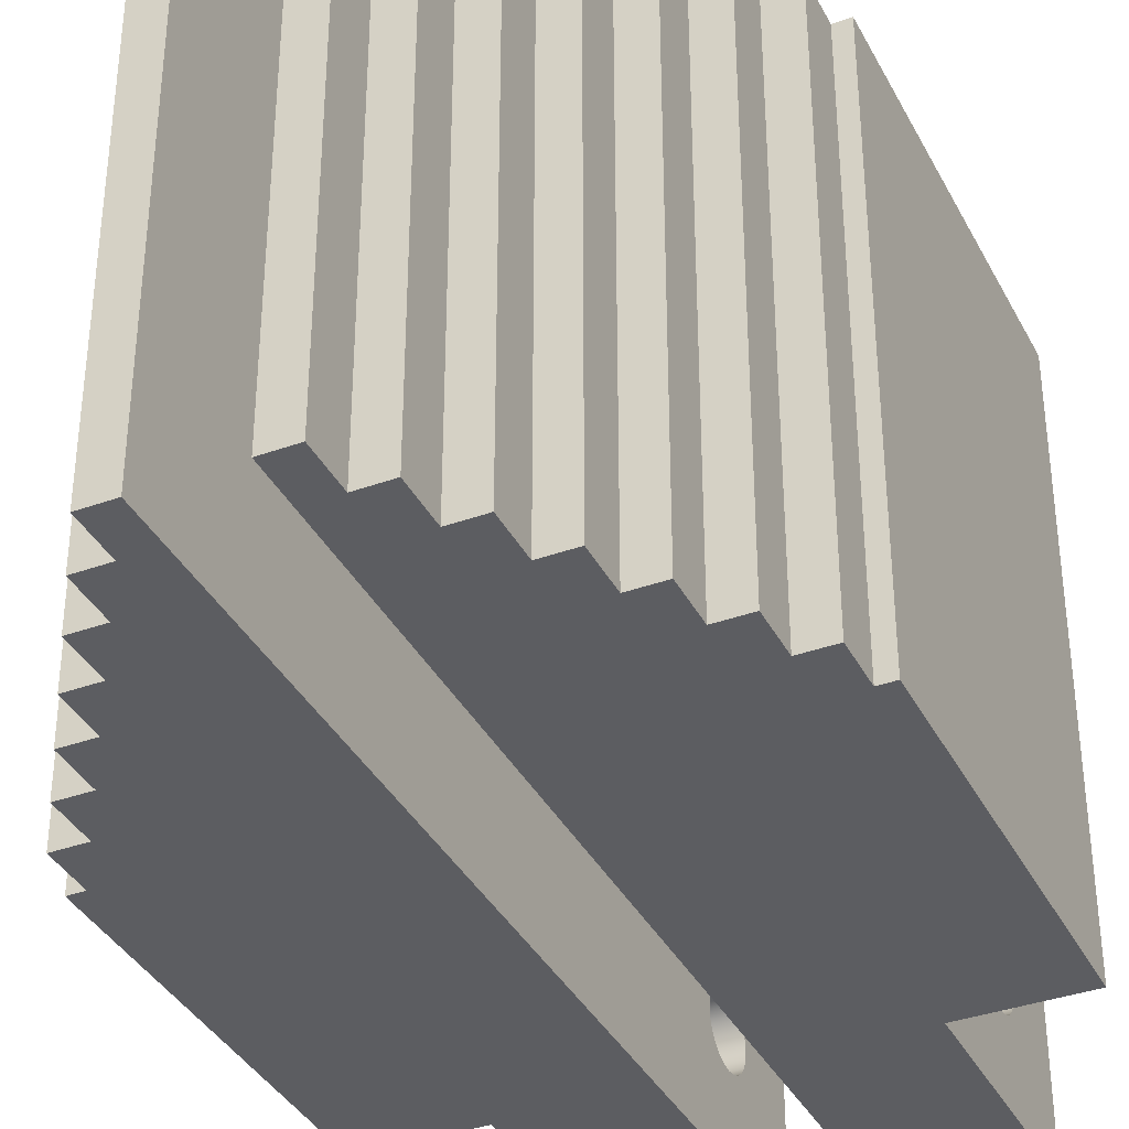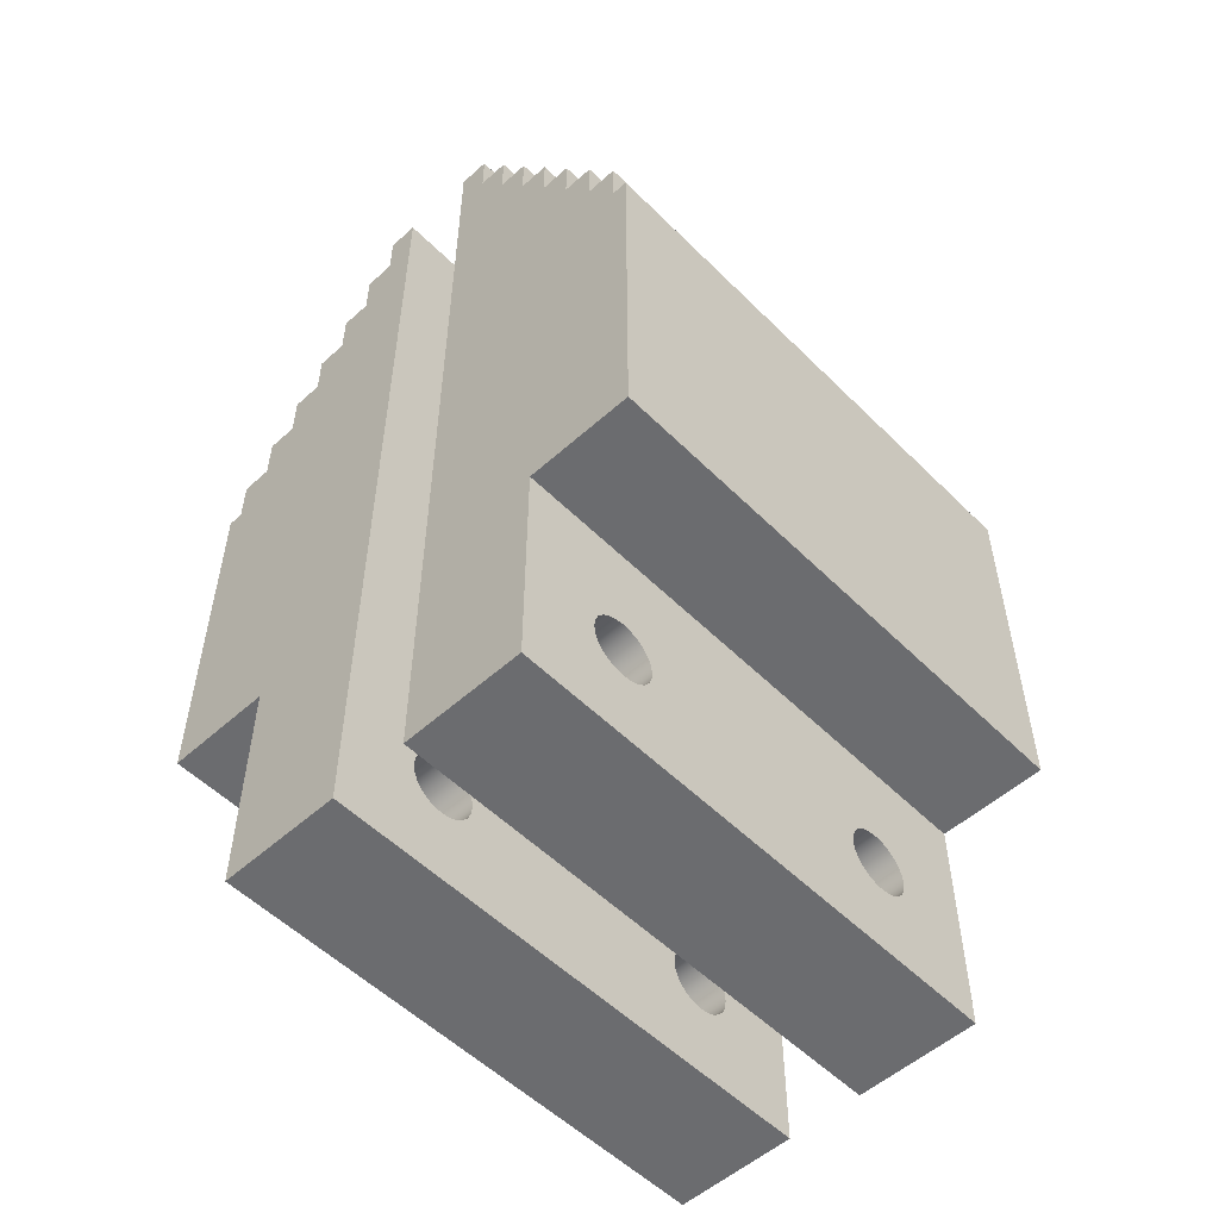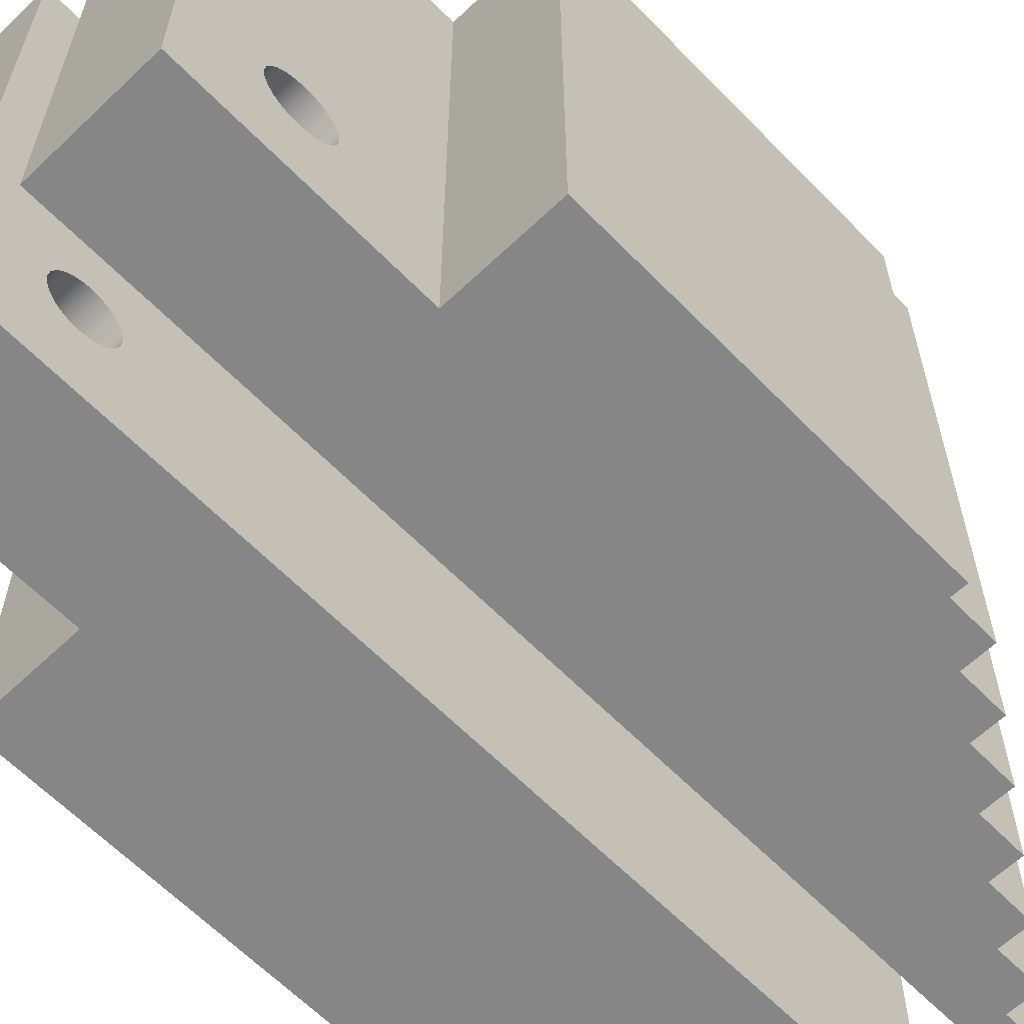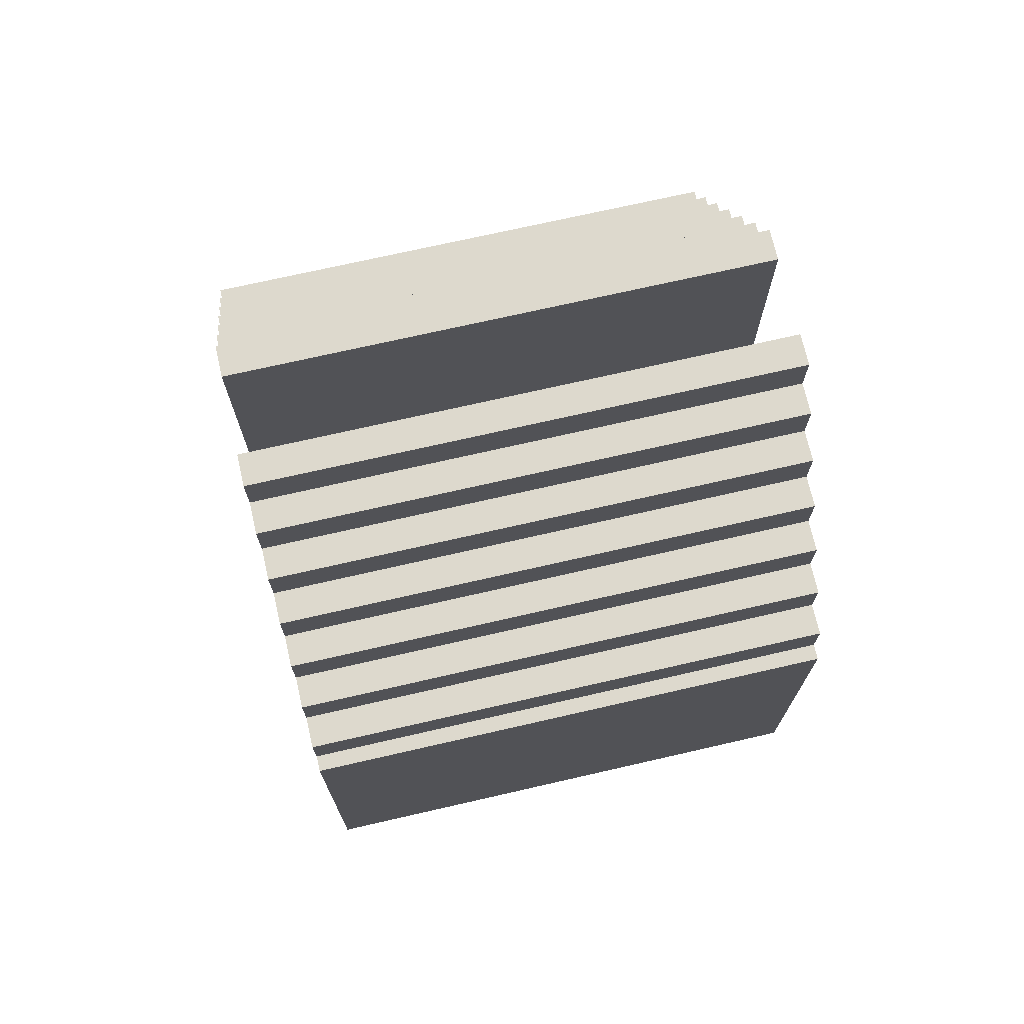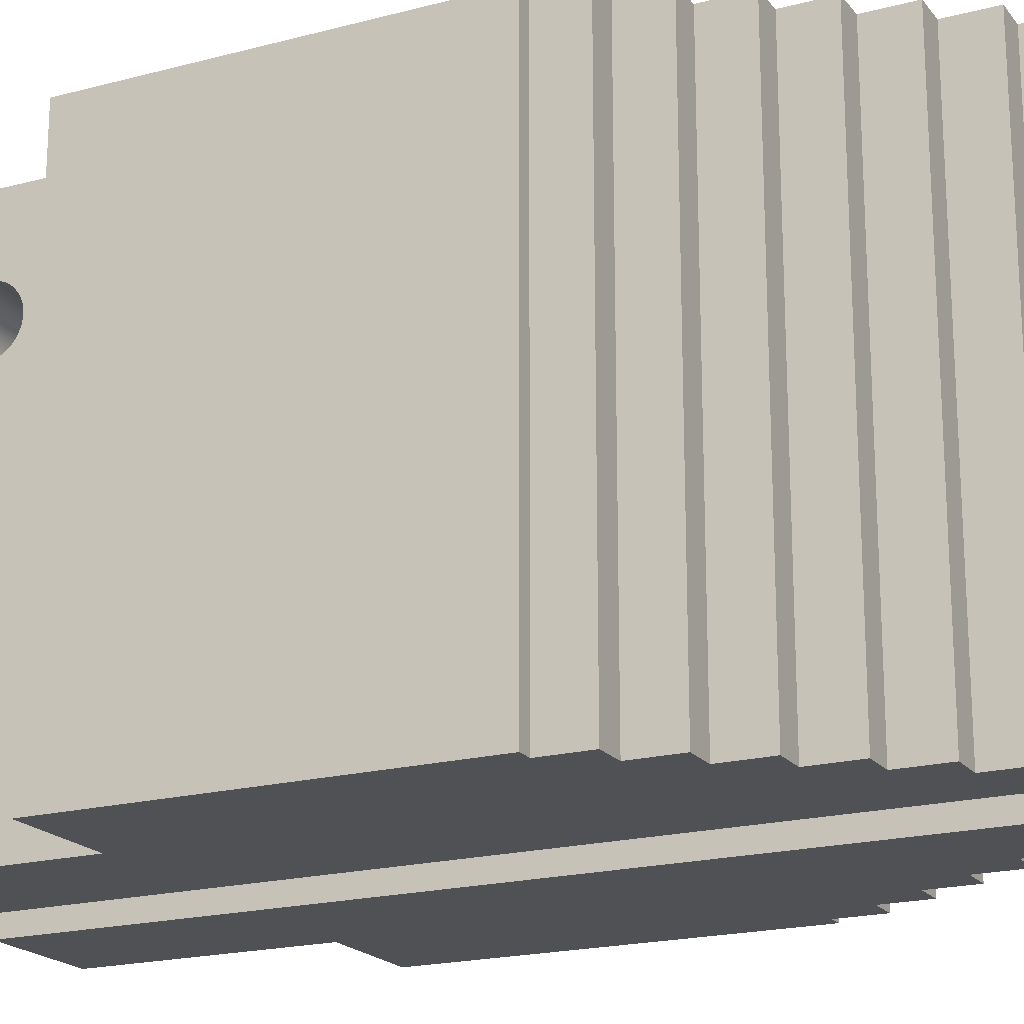
<metadata>
{"format":"obj","ext":"obj","renderer":"f3d","projection":"perspective","resolution":1024,"background":"white","views":[{"elev":-37.2,"azim":-155.1,"up":"+Z"},{"elev":-53.7,"azim":-136.4,"up":"+Y"},{"elev":-62.1,"azim":44.0,"up":"+Z"},{"elev":72.0,"azim":77.1,"up":"+Y"},{"elev":-19.6,"azim":116.4,"up":"+Z"}]}
</metadata>
<code>
g Body1
v 62.39 5.009 27
v 62.39 5.081 27.55
v 62.39 5.293 28.06
v 62.39 5.631 28.5
v 62.39 6.071 28.84
v 62.39 6.584 29.05
v 62.39 7.134 29.12
v 62.39 7.684 29.05
v 62.39 8.196 28.84
v 62.39 8.636 28.5
v 62.39 8.974 28.06
v 62.39 9.186 27.55
v 62.39 9.259 27
v 62.39 9.186 26.45
v 62.39 8.974 25.94
v 62.39 8.636 25.5
v 62.39 8.196 25.16
v 62.39 7.684 24.95
v 62.39 7.134 24.88
v 62.39 6.584 24.95
v 62.39 6.071 25.16
v 62.39 5.631 25.5
v 62.39 5.293 25.94
v 62.39 5.081 26.45
v 70.39 5.009 27
v 70.39 5.081 26.45
v 70.39 5.293 25.94
v 70.39 5.631 25.5
v 70.39 6.071 25.16
v 70.39 6.584 24.95
v 70.39 7.134 24.88
v 70.39 7.684 24.95
v 70.39 8.196 25.16
v 70.39 8.636 25.5
v 70.39 8.974 25.94
v 70.39 9.186 26.45
v 70.39 9.259 27
v 70.39 9.186 27.55
v 70.39 8.974 28.06
v 70.39 8.636 28.5
v 70.39 8.196 28.84
v 70.39 7.684 29.05
v 70.39 7.134 29.12
v 70.39 6.584 29.05
v 70.39 6.071 28.84
v 70.39 5.631 28.5
v 70.39 5.293 28.06
v 70.39 5.081 27.55
v 62.39 4.875 7
v 62.39 4.947 7.55
v 62.39 5.16 8.062
v 62.39 5.497 8.503
v 62.39 5.938 8.84
v 62.39 6.45 9.053
v 62.39 7 9.125
v 62.39 7.55 9.053
v 62.39 8.062 8.84
v 62.39 8.503 8.503
v 62.39 8.84 8.062
v 62.39 9.053 7.55
v 62.39 9.125 7
v 62.39 9.053 6.45
v 62.39 8.84 5.938
v 62.39 8.503 5.497
v 62.39 8.062 5.16
v 62.39 7.55 4.947
v 62.39 7 4.875
v 62.39 6.45 4.947
v 62.39 5.938 5.16
v 62.39 5.497 5.497
v 62.39 5.16 5.938
v 62.39 4.947 6.45
v 70.39 4.875 7
v 70.39 4.947 6.45
v 70.39 5.16 5.938
v 70.39 5.497 5.497
v 70.39 5.938 5.16
v 70.39 6.45 4.947
v 70.39 7 4.875
v 70.39 7.55 4.947
v 70.39 8.062 5.16
v 70.39 8.503 5.497
v 70.39 8.84 5.938
v 70.39 9.053 6.45
v 70.39 9.125 7
v 70.39 9.053 7.55
v 70.39 8.84 8.062
v 70.39 8.503 8.503
v 70.39 8.062 8.84
v 70.39 7.55 9.053
v 70.39 7 9.125
v 70.39 6.45 9.053
v 70.39 5.938 8.84
v 70.39 5.497 8.503
v 70.39 5.16 8.062
v 70.39 4.947 7.55
v 62.39 0.1335 0
v 70.39 0.1335 0
v 70.39 0.1335 34
v 62.39 0.1335 34
v 62.39 15.13 0
v 62.39 15.13 34
v 55.39 15.13 0
v 55.39 15.13 34
v 55.39 39.13 0
v 55.39 39.13 34
v 56.39 39.13 0
v 56.39 39.13 34
v 56.39 42.13 0
v 56.39 42.13 34
v 58.39 42.13 0
v 58.39 42.13 34
v 58.39 45.13 0
v 58.39 45.13 34
v 60.39 45.13 0
v 60.39 45.13 34
v 60.39 48.13 0
v 60.39 48.13 34
v 62.39 48.13 0
v 62.39 48.13 34
v 62.39 51.13 0
v 62.39 51.13 34
v 64.39 51.13 0
v 64.39 51.13 34
v 64.39 54.13 0
v 64.39 54.13 34
v 66.39 54.13 0
v 66.39 54.13 34
v 66.39 57.13 0
v 66.39 57.13 34
v 68.39 57.13 0
v 68.39 57.13 34
v 68.39 60.13 0
v 68.39 60.13 34
v 70.39 60.13 0
v 70.39 60.13 34
f 2 48 1
f 1 48 25
f 1 25 24
f 24 25 26
f 24 26 23
f 23 26 27
f 23 27 22
f 22 27 28
f 22 28 21
f 21 28 29
f 21 29 20
f 20 29 30
f 20 30 19
f 19 30 31
f 19 31 18
f 18 31 32
f 18 32 17
f 17 32 33
f 17 33 16
f 16 33 34
f 16 34 15
f 15 34 35
f 15 35 14
f 14 35 36
f 14 36 13
f 13 36 37
f 13 37 12
f 12 37 38
f 12 38 11
f 11 38 39
f 11 39 10
f 10 39 40
f 10 40 9
f 9 40 41
f 9 41 8
f 8 41 42
f 8 42 7
f 7 42 43
f 7 43 6
f 6 43 44
f 6 44 5
f 5 44 45
f 5 45 4
f 4 45 46
f 4 46 3
f 3 46 47
f 3 47 2
f 2 47 48
f 50 96 49
f 49 96 73
f 49 73 72
f 72 73 74
f 72 74 71
f 71 74 75
f 71 75 70
f 70 75 76
f 70 76 69
f 69 76 77
f 69 77 68
f 68 77 78
f 68 78 67
f 67 78 79
f 67 79 66
f 66 79 80
f 66 80 65
f 65 80 81
f 65 81 64
f 64 81 82
f 64 82 63
f 63 82 83
f 63 83 62
f 62 83 84
f 62 84 61
f 61 84 85
f 61 85 60
f 60 85 86
f 60 86 59
f 59 86 87
f 59 87 58
f 58 87 88
f 58 88 57
f 57 88 89
f 57 89 56
f 56 89 90
f 56 90 55
f 55 90 91
f 55 91 54
f 54 91 92
f 54 92 53
f 53 92 93
f 53 93 52
f 52 93 94
f 52 94 51
f 51 94 95
f 51 95 50
f 50 95 96
f 97 98 100
f 100 98 99
f 2 1 100
f 100 1 24
f 100 24 50
f 50 24 51
f 51 24 23
f 51 23 52
f 52 23 22
f 52 22 53
f 53 22 21
f 53 21 54
f 54 21 20
f 54 20 55
f 55 20 19
f 55 19 56
f 56 19 18
f 56 18 57
f 57 18 17
f 57 17 58
f 58 17 16
f 58 16 59
f 59 16 15
f 59 15 60
f 60 15 14
f 60 14 101
f 101 14 102
f 102 14 13
f 102 13 12
f 12 11 102
f 102 11 10
f 102 10 9
f 9 8 102
f 102 8 7
f 102 7 100
f 100 7 6
f 100 6 5
f 5 4 100
f 100 4 3
f 100 3 2
f 50 49 97
f 97 49 72
f 97 72 71
f 71 70 97
f 97 70 69
f 97 69 68
f 68 67 97
f 97 67 101
f 101 67 66
f 101 66 65
f 65 64 101
f 101 64 63
f 101 63 62
f 62 61 101
f 101 61 60
f 100 50 97
f 103 101 104
f 104 101 102
f 105 103 106
f 106 103 104
f 107 105 108
f 108 105 106
f 109 107 110
f 110 107 108
f 111 109 112
f 112 109 110
f 113 111 114
f 114 111 112
f 115 113 116
f 116 113 114
f 117 115 118
f 118 115 116
f 119 117 120
f 120 117 118
f 121 119 122
f 122 119 120
f 123 121 124
f 124 121 122
f 125 123 126
f 126 123 124
f 127 125 128
f 128 125 126
f 129 127 130
f 130 127 128
f 131 129 132
f 132 129 130
f 133 131 134
f 134 131 132
f 135 133 136
f 136 133 134
f 26 25 99
f 99 25 48
f 99 48 47
f 47 46 99
f 99 46 45
f 99 45 44
f 44 43 99
f 99 43 42
f 99 42 41
f 99 41 136
f 136 41 40
f 136 40 39
f 39 38 136
f 136 38 37
f 136 37 36
f 36 35 136
f 136 35 34
f 136 34 135
f 135 34 88
f 135 88 87
f 34 33 88
f 88 33 89
f 89 33 32
f 89 32 90
f 90 32 31
f 90 31 91
f 91 31 30
f 91 30 92
f 92 30 29
f 92 29 93
f 93 29 28
f 93 28 94
f 94 28 27
f 94 27 95
f 95 27 99
f 95 99 98
f 27 26 99
f 74 73 98
f 98 73 96
f 98 96 95
f 87 86 135
f 135 86 85
f 135 85 84
f 84 83 135
f 135 83 82
f 135 82 81
f 135 81 98
f 98 81 80
f 98 80 79
f 79 78 98
f 98 78 77
f 98 77 76
f 76 75 98
f 98 75 74
f 136 132 99
f 99 132 128
f 99 128 102
f 102 128 124
f 102 124 120
f 120 124 122
f 136 134 132
f 132 130 128
f 128 126 124
f 118 116 120
f 120 116 102
f 114 112 116
f 116 112 102
f 110 108 112
f 112 108 102
f 106 104 108
f 108 104 102
f 102 100 99
f 133 135 131
f 131 135 98
f 131 98 127
f 127 98 101
f 127 101 123
f 123 101 119
f 123 119 121
f 98 97 101
f 103 107 101
f 101 107 111
f 101 111 115
f 115 111 113
f 103 105 107
f 107 109 111
f 117 119 115
f 115 119 101
f 123 125 127
f 127 129 131
g Body2
v 75.39 5.009 27
v 75.39 5.081 27.55
v 75.39 5.293 28.06
v 75.39 5.631 28.5
v 75.39 6.071 28.84
v 75.39 6.584 29.05
v 75.39 7.134 29.12
v 75.39 7.684 29.05
v 75.39 8.196 28.84
v 75.39 8.636 28.5
v 75.39 8.974 28.06
v 75.39 9.186 27.55
v 75.39 9.259 27
v 75.39 9.186 26.45
v 75.39 8.974 25.94
v 75.39 8.636 25.5
v 75.39 8.196 25.16
v 75.39 7.684 24.95
v 75.39 7.134 24.88
v 75.39 6.584 24.95
v 75.39 6.071 25.16
v 75.39 5.631 25.5
v 75.39 5.293 25.94
v 75.39 5.081 26.45
v 83.39 5.009 27
v 83.39 5.081 26.45
v 83.39 5.293 25.94
v 83.39 5.631 25.5
v 83.39 6.071 25.16
v 83.39 6.584 24.95
v 83.39 7.134 24.88
v 83.39 7.684 24.95
v 83.39 8.196 25.16
v 83.39 8.636 25.5
v 83.39 8.974 25.94
v 83.39 9.186 26.45
v 83.39 9.259 27
v 83.39 9.186 27.55
v 83.39 8.974 28.06
v 83.39 8.636 28.5
v 83.39 8.196 28.84
v 83.39 7.684 29.05
v 83.39 7.134 29.12
v 83.39 6.584 29.05
v 83.39 6.071 28.84
v 83.39 5.631 28.5
v 83.39 5.293 28.06
v 83.39 5.081 27.55
v 75.39 4.875 7
v 75.39 4.947 7.55
v 75.39 5.16 8.062
v 75.39 5.497 8.503
v 75.39 5.938 8.84
v 75.39 6.45 9.053
v 75.39 7 9.125
v 75.39 7.55 9.053
v 75.39 8.062 8.84
v 75.39 8.503 8.503
v 75.39 8.84 8.062
v 75.39 9.053 7.55
v 75.39 9.125 7
v 75.39 9.053 6.45
v 75.39 8.84 5.938
v 75.39 8.503 5.497
v 75.39 8.062 5.16
v 75.39 7.55 4.947
v 75.39 7 4.875
v 75.39 6.45 4.947
v 75.39 5.938 5.16
v 75.39 5.497 5.497
v 75.39 5.16 5.938
v 75.39 4.947 6.45
v 83.39 4.875 7
v 83.39 4.947 6.45
v 83.39 5.16 5.938
v 83.39 5.497 5.497
v 83.39 5.938 5.16
v 83.39 6.45 4.947
v 83.39 7 4.875
v 83.39 7.55 4.947
v 83.39 8.062 5.16
v 83.39 8.503 5.497
v 83.39 8.84 5.938
v 83.39 9.053 6.45
v 83.39 9.125 7
v 83.39 9.053 7.55
v 83.39 8.84 8.062
v 83.39 8.503 8.503
v 83.39 8.062 8.84
v 83.39 7.55 9.053
v 83.39 7 9.125
v 83.39 6.45 9.053
v 83.39 5.938 8.84
v 83.39 5.497 8.503
v 83.39 5.16 8.062
v 83.39 4.947 7.55
v 83.39 0.1335 34
v 75.39 0.1335 34
v 75.39 0.1335 -0
v 83.39 0.1335 -0
v 83.39 15.13 34
v 83.39 15.13 -0
v 90.39 15.13 34
v 90.39 15.13 -0
v 90.39 39.13 34
v 90.39 39.13 -0
v 89.39 39.13 34
v 89.39 39.13 -0
v 89.39 42.13 34
v 89.39 42.13 -0
v 87.39 42.13 34
v 87.39 42.13 -0
v 87.39 45.13 34
v 87.39 45.13 -0
v 85.39 45.13 34
v 85.39 45.13 -0
v 85.39 48.13 34
v 85.39 48.13 -0
v 83.39 48.13 34
v 83.39 48.13 -0
v 83.39 51.13 34
v 83.39 51.13 -0
v 81.39 51.13 34
v 81.39 51.13 -0
v 81.39 54.13 34
v 81.39 54.13 -0
v 79.39 54.13 34
v 79.39 54.13 -0
v 79.39 57.13 34
v 79.39 57.13 -0
v 77.39 57.13 34
v 77.39 57.13 -0
v 77.39 60.13 34
v 77.39 60.13 -0
v 75.39 60.13 34
v 75.39 60.13 -0
f 138 184 137
f 137 184 161
f 137 161 160
f 160 161 162
f 160 162 159
f 159 162 163
f 159 163 158
f 158 163 164
f 158 164 157
f 157 164 165
f 157 165 156
f 156 165 166
f 156 166 155
f 155 166 167
f 155 167 154
f 154 167 168
f 154 168 153
f 153 168 169
f 153 169 152
f 152 169 170
f 152 170 151
f 151 170 171
f 151 171 150
f 150 171 172
f 150 172 149
f 149 172 173
f 149 173 148
f 148 173 174
f 148 174 147
f 147 174 175
f 147 175 146
f 146 175 176
f 146 176 145
f 145 176 177
f 145 177 144
f 144 177 178
f 144 178 143
f 143 178 179
f 143 179 142
f 142 179 180
f 142 180 141
f 141 180 181
f 141 181 140
f 140 181 182
f 140 182 139
f 139 182 183
f 139 183 138
f 138 183 184
f 186 232 185
f 185 232 209
f 185 209 208
f 208 209 210
f 208 210 207
f 207 210 211
f 207 211 206
f 206 211 212
f 206 212 205
f 205 212 213
f 205 213 204
f 204 213 214
f 204 214 203
f 203 214 215
f 203 215 202
f 202 215 216
f 202 216 201
f 201 216 217
f 201 217 200
f 200 217 218
f 200 218 199
f 199 218 219
f 199 219 198
f 198 219 220
f 198 220 197
f 197 220 221
f 197 221 196
f 196 221 222
f 196 222 195
f 195 222 223
f 195 223 194
f 194 223 224
f 194 224 193
f 193 224 225
f 193 225 192
f 192 225 226
f 192 226 191
f 191 226 227
f 191 227 190
f 190 227 228
f 190 228 189
f 189 228 229
f 189 229 188
f 188 229 230
f 188 230 187
f 187 230 231
f 187 231 186
f 186 231 232
f 233 234 236
f 236 234 235
f 162 161 233
f 233 161 184
f 233 184 183
f 183 182 233
f 233 182 181
f 233 181 180
f 180 179 233
f 233 179 237
f 237 179 178
f 237 178 177
f 177 176 237
f 237 176 175
f 237 175 174
f 174 173 237
f 237 173 172
f 237 172 238
f 238 172 222
f 238 222 221
f 172 171 222
f 222 171 223
f 223 171 170
f 223 170 224
f 224 170 169
f 224 169 225
f 225 169 168
f 225 168 226
f 226 168 167
f 226 167 227
f 227 167 166
f 227 166 228
f 228 166 165
f 228 165 229
f 229 165 164
f 229 164 230
f 230 164 163
f 230 163 231
f 231 163 162
f 231 162 232
f 232 162 233
f 232 233 236
f 210 209 236
f 236 209 232
f 221 220 238
f 238 220 219
f 238 219 218
f 218 217 238
f 238 217 216
f 238 216 215
f 238 215 236
f 236 215 214
f 236 214 213
f 213 212 236
f 236 212 211
f 236 211 210
f 239 237 240
f 240 237 238
f 241 239 242
f 242 239 240
f 243 241 244
f 244 241 242
f 245 243 246
f 246 243 244
f 247 245 248
f 248 245 246
f 249 247 250
f 250 247 248
f 251 249 252
f 252 249 250
f 253 251 254
f 254 251 252
f 255 253 256
f 256 253 254
f 257 255 258
f 258 255 256
f 259 257 260
f 260 257 258
f 261 259 262
f 262 259 260
f 263 261 264
f 264 261 262
f 265 263 266
f 266 263 264
f 267 265 268
f 268 265 266
f 269 267 270
f 270 267 268
f 271 269 272
f 272 269 270
f 138 137 234
f 234 137 160
f 234 160 159
f 158 188 159
f 159 188 187
f 159 187 234
f 234 187 235
f 235 187 186
f 235 186 185
f 188 158 189
f 189 158 157
f 189 157 190
f 190 157 156
f 190 156 191
f 191 156 155
f 191 155 192
f 192 155 154
f 192 154 193
f 193 154 153
f 193 153 194
f 194 153 152
f 194 152 272
f 272 152 271
f 271 152 151
f 271 151 150
f 150 149 271
f 271 149 148
f 271 148 147
f 147 146 271
f 271 146 145
f 271 145 234
f 234 145 144
f 234 144 143
f 143 142 234
f 234 142 141
f 234 141 140
f 140 139 234
f 234 139 138
f 185 208 235
f 235 208 207
f 235 207 206
f 206 205 235
f 235 205 204
f 235 204 203
f 203 202 235
f 235 202 201
f 235 201 272
f 272 201 200
f 272 200 199
f 199 198 272
f 272 198 197
f 272 197 196
f 196 195 272
f 272 195 194
f 272 268 235
f 235 268 264
f 235 264 238
f 238 264 260
f 238 260 256
f 256 260 258
f 272 270 268
f 268 266 264
f 264 262 260
f 254 252 256
f 256 252 238
f 250 248 252
f 252 248 238
f 246 244 248
f 248 244 238
f 242 240 244
f 244 240 238
f 238 236 235
f 269 271 267
f 267 271 234
f 267 234 263
f 263 234 237
f 263 237 259
f 259 237 255
f 259 255 257
f 234 233 237
f 239 243 237
f 237 243 247
f 237 247 251
f 251 247 249
f 239 241 243
f 243 245 247
f 253 255 251
f 251 255 237
f 259 261 263
f 263 265 267

</code>
